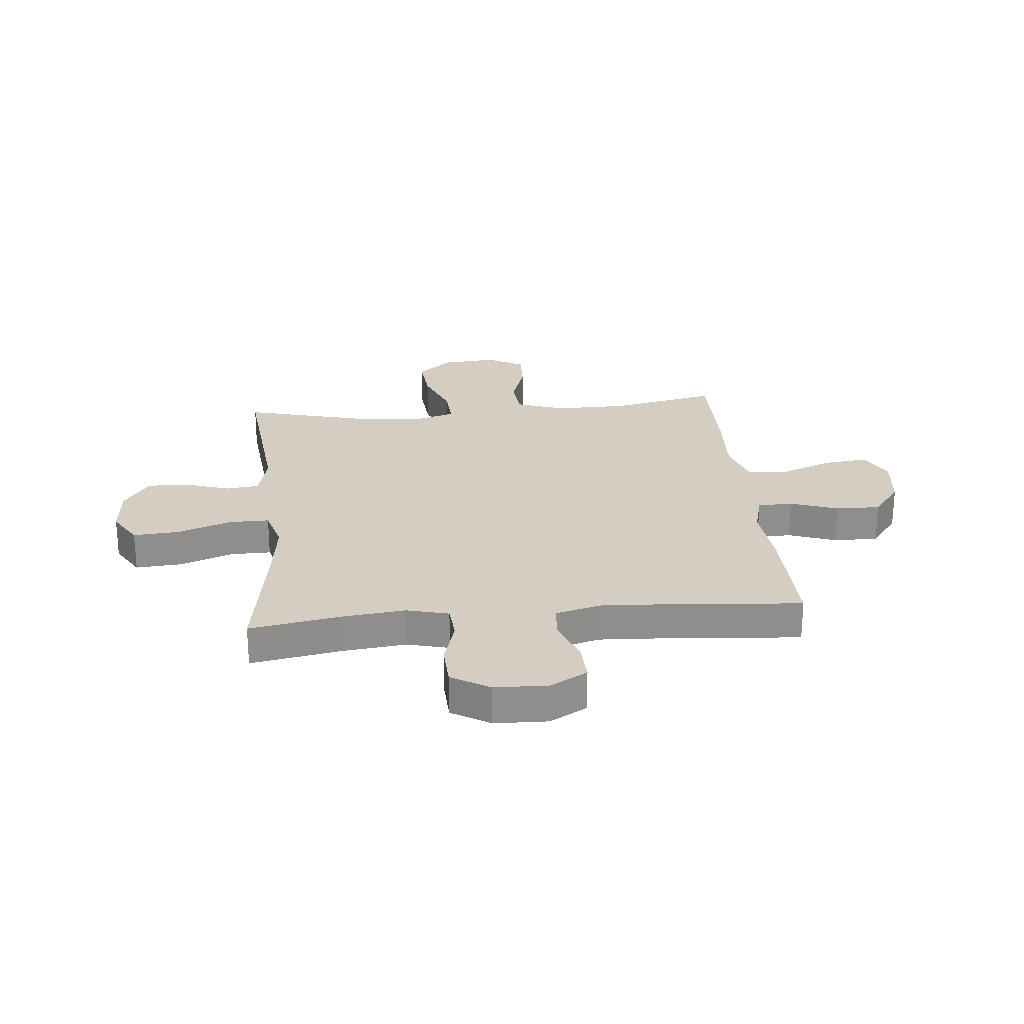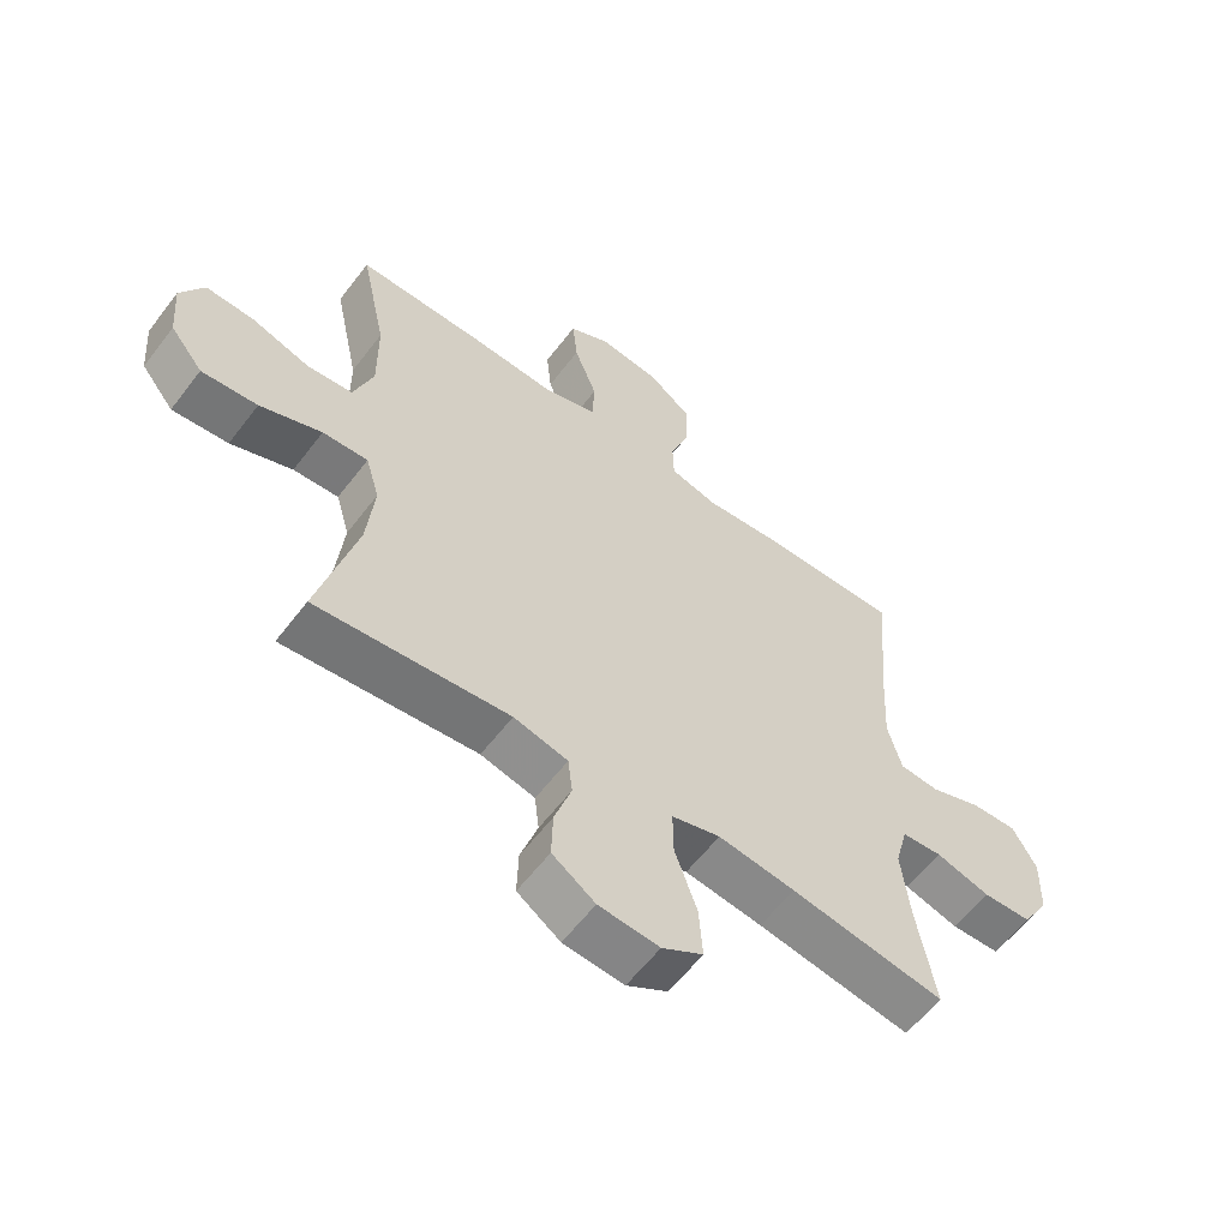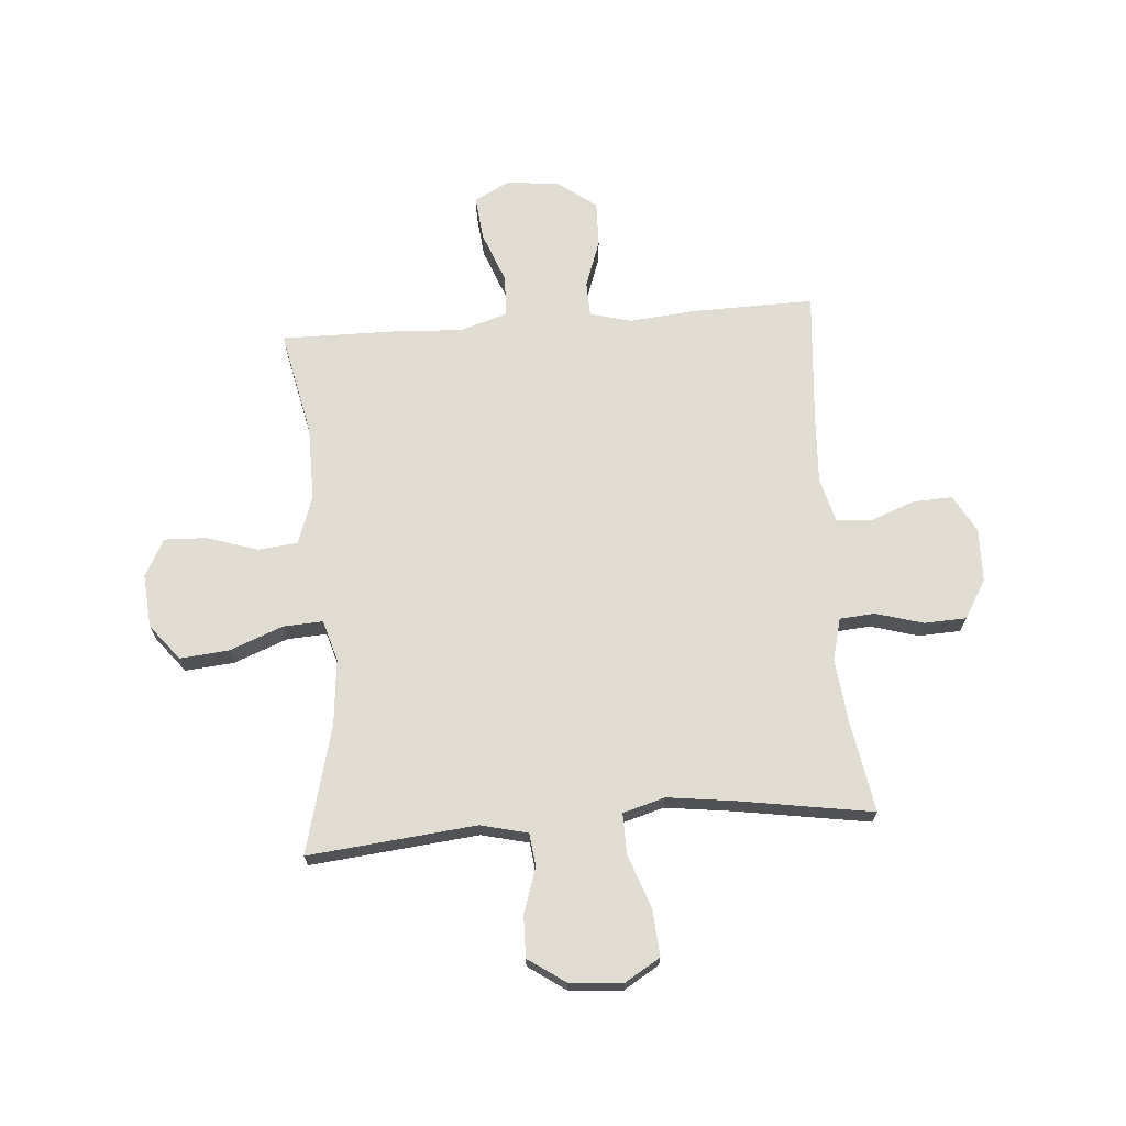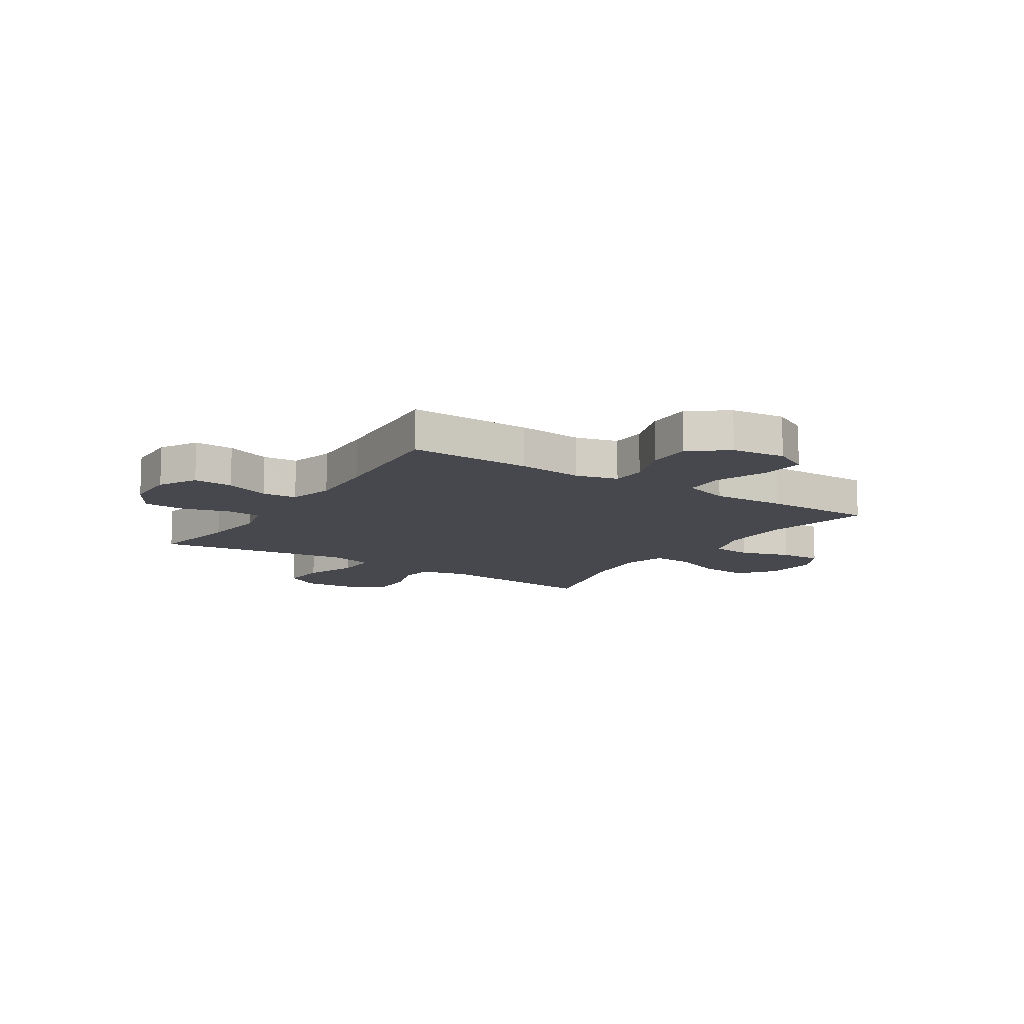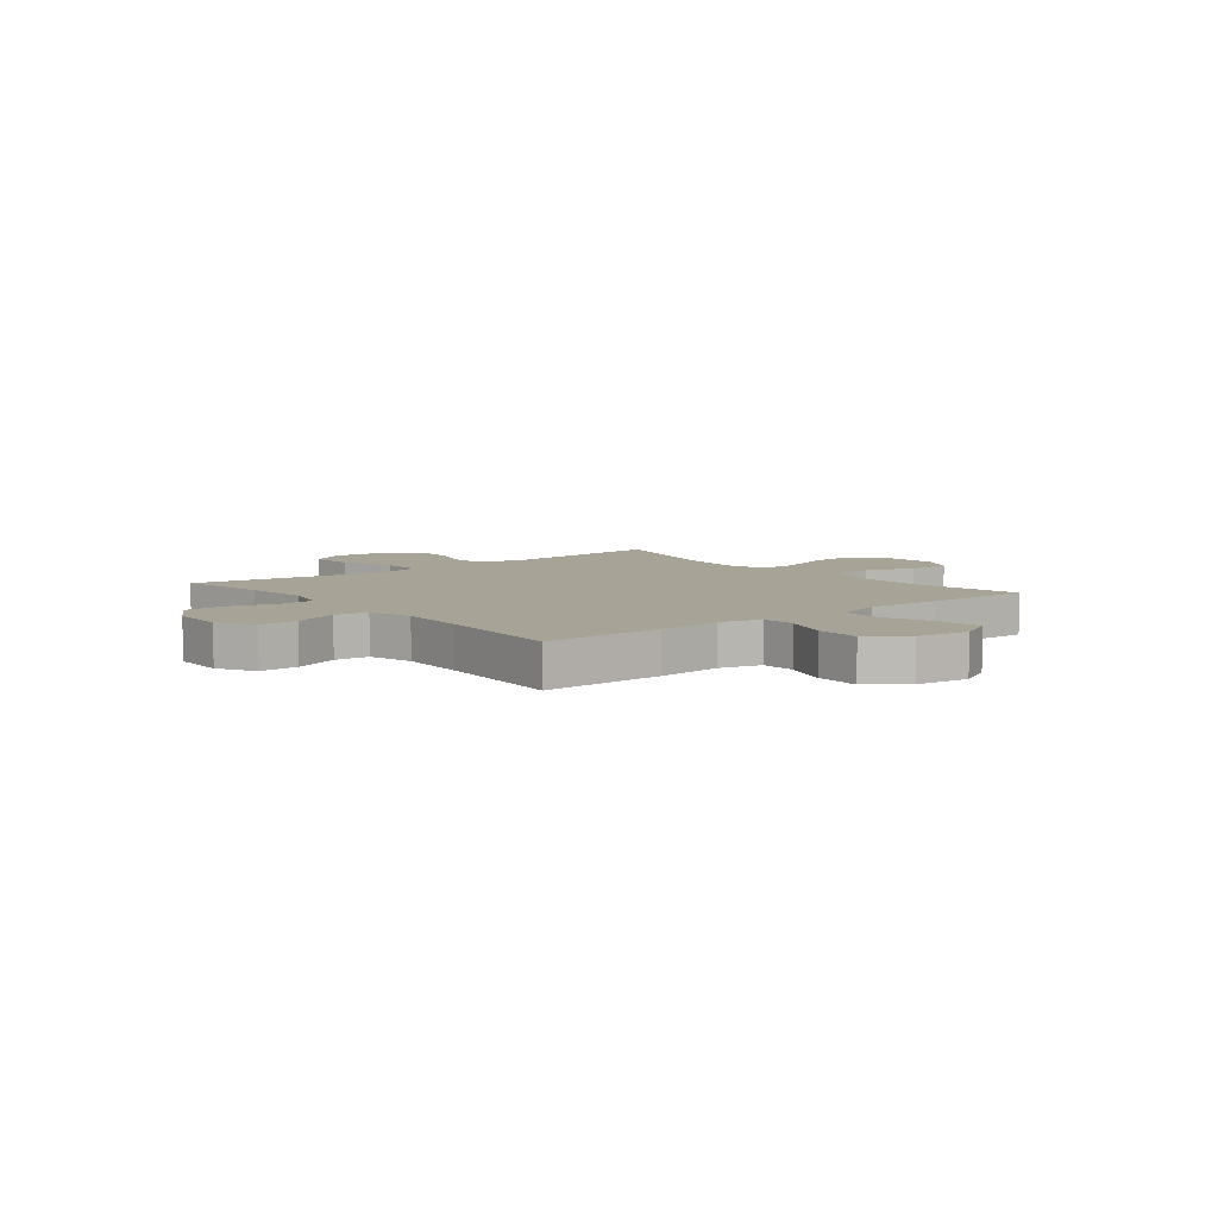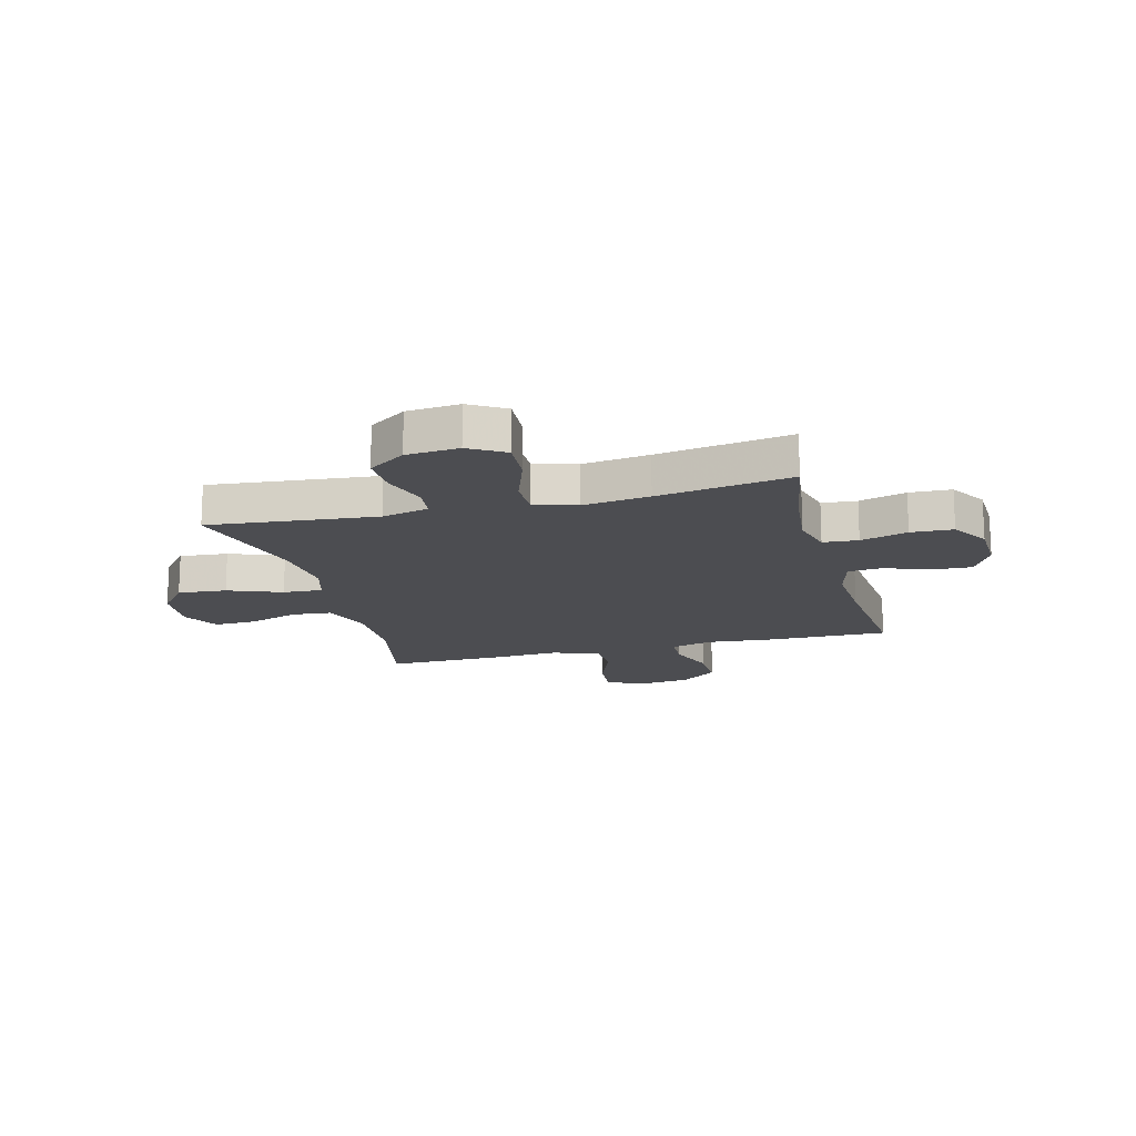
<metadata>
{"format":"obj","ext":"obj","renderer":"f3d","projection":"perspective","resolution":1024,"background":"white","views":[{"elev":25.3,"azim":-95.5,"up":"+Y"},{"elev":-59.5,"azim":142.9,"up":"+Z"},{"elev":69.1,"azim":175.5,"up":"+Y"},{"elev":-11.9,"azim":-33.1,"up":"+Y"},{"elev":6.7,"azim":-38.9,"up":"+Y"},{"elev":-16.1,"azim":-165.2,"up":"+Y"}]}
</metadata>
<code>
v 0.5 0.07 -0.5
v 0.194 0.07 -0.469
v 0.108 0.07 -0.49
v 0.101 0.07 -0.55
v 0.128 0.07 -0.632
v 0.13 0.07 -0.708
v 0.062 0.07 -0.755
v -0.034 0.07 -0.763
v -0.099 0.07 -0.724
v -0.093 0.07 -0.64
v -0.058 0.07 -0.541
v -0.057 0.07 -0.467
v -0.134 0.07 -0.445
v -0.256 0.07 -0.461
v -0.5 0.07 -0.5
v -0.471 0.07 -0.334
v -0.458 0.07 -0.217
v -0.478 0.07 -0.14
v -0.542 0.07 -0.135
v -0.628 0.07 -0.16
v -0.705 0.07 -0.157
v -0.747 0.07 -0.087
v -0.75 0.07 0.011
v -0.712 0.07 0.079
v -0.64 0.07 0.076
v -0.558 0.07 0.045
v -0.495 0.07 0.05
v -0.473 0.07 0.132
v -0.48 0.07 0.259
v -0.5 0.07 0.5
v -0.277 0.07 0.496
v -0.157 0.07 0.485
v -0.081 0.07 0.505
v -0.079 0.07 0.569
v -0.11 0.07 0.656
v -0.112 0.07 0.738
v -0.044 0.07 0.79
v 0.054 0.07 0.802
v 0.119 0.07 0.768
v 0.111 0.07 0.688
v 0.075 0.07 0.593
v 0.078 0.07 0.518
v 0.164 0.07 0.491
v 0.298 0.07 0.498
v 0.5 0.07 0.5
v 0.459 0.07 0.306
v 0.458 0.07 0.172
v 0.489 0.07 0.083
v 0.562 0.07 0.076
v 0.654 0.07 0.106
v 0.731 0.07 0.109
v 0.768 0.07 0.041
v 0.76 0.07 -0.057
v 0.708 0.07 -0.122
v 0.619 0.07 -0.114
v 0.521 0.07 -0.076
v 0.449 0.07 -0.072
v 0.427 0.07 -0.147
v 0.439 0.07 -0.267
v 0.5 0 -0.5
v 0.194 0 -0.469
v 0.108 0 -0.49
v 0.101 0 -0.55
v 0.128 0 -0.632
v 0.13 0 -0.708
v 0.062 0 -0.755
v -0.034 0 -0.763
v -0.099 0 -0.724
v -0.093 0 -0.64
v -0.058 0 -0.541
v -0.057 0 -0.467
v -0.134 0 -0.445
v -0.256 0 -0.461
v -0.5 0 -0.5
v -0.471 0 -0.334
v -0.458 0 -0.217
v -0.478 0 -0.14
v -0.542 0 -0.135
v -0.628 0 -0.16
v -0.705 0 -0.157
v -0.747 0 -0.087
v -0.75 0 0.011
v -0.712 0 0.079
v -0.64 0 0.076
v -0.558 0 0.045
v -0.495 0 0.05
v -0.473 0 0.132
v -0.48 0 0.259
v -0.5 0 0.5
v -0.277 0 0.496
v -0.157 0 0.485
v -0.081 0 0.505
v -0.079 0 0.569
v -0.11 0 0.656
v -0.112 0 0.738
v -0.044 0 0.79
v 0.054 0 0.802
v 0.119 0 0.768
v 0.111 0 0.688
v 0.075 0 0.593
v 0.078 0 0.518
v 0.164 0 0.491
v 0.298 0 0.498
v 0.5 0 0.5
v 0.459 0 0.306
v 0.458 0 0.172
v 0.489 0 0.083
v 0.562 0 0.076
v 0.654 0 0.106
v 0.731 0 0.109
v 0.768 0 0.041
v 0.76 0 -0.057
v 0.708 0 -0.122
v 0.619 0 -0.114
v 0.521 0 -0.076
v 0.449 0 -0.072
v 0.427 0 -0.147
v 0.439 0 -0.267
f 53 54 55 56
f 53 56 57
f 52 53 57
f 49 50 51 52
f 48 49 52 57
f 47 48 57 58
f 43 44 45 46
f 42 43 46 47
f 38 39 40 41
f 38 41 42
f 37 38 42
f 34 35 36 37
f 33 34 37 42
f 32 33 42 47
f 29 30 31 32
f 28 29 32 47
f 23 24 25 26
f 23 26 27
f 22 23 27
f 19 20 21 22
f 18 19 22 27
f 17 18 27 28
f 14 15 16
f 13 14 16 17
f 12 13 17 28
f 8 9 10 11
f 8 11 12
f 7 8 12
f 4 5 6 7
f 3 4 7 12
f 2 3 12 28
f 59 1 2 28
f 28 47 58
f 28 58 59
f 115 114 113 112
f 116 115 112
f 116 112 111
f 111 110 109 108
f 116 111 108 107
f 117 116 107 106
f 105 104 103 102
f 106 105 102 101
f 100 99 98 97
f 101 100 97
f 101 97 96
f 96 95 94 93
f 101 96 93 92
f 106 101 92 91
f 91 90 89 88
f 106 91 88 87
f 85 84 83 82
f 86 85 82
f 86 82 81
f 81 80 79 78
f 86 81 78 77
f 87 86 77 76
f 75 74 73
f 76 75 73 72
f 87 76 72 71
f 70 69 68 67
f 71 70 67
f 71 67 66
f 66 65 64 63
f 71 66 63 62
f 87 71 62 61
f 87 61 60 118
f 117 106 87
f 118 117 87
f 1 60 61 2
f 2 61 62 3
f 3 62 63 4
f 4 63 64 5
f 5 64 65 6
f 6 65 66 7
f 7 66 67 8
f 8 67 68 9
f 9 68 69 10
f 10 69 70 11
f 11 70 71 12
f 12 71 72 13
f 13 72 73 14
f 14 73 74 15
f 15 74 75 16
f 16 75 76 17
f 17 76 77 18
f 18 77 78 19
f 19 78 79 20
f 20 79 80 21
f 21 80 81 22
f 22 81 82 23
f 23 82 83 24
f 24 83 84 25
f 25 84 85 26
f 26 85 86 27
f 27 86 87 28
f 28 87 88 29
f 29 88 89 30
f 30 89 90 31
f 31 90 91 32
f 32 91 92 33
f 33 92 93 34
f 34 93 94 35
f 35 94 95 36
f 36 95 96 37
f 37 96 97 38
f 38 97 98 39
f 39 98 99 40
f 40 99 100 41
f 41 100 101 42
f 42 101 102 43
f 43 102 103 44
f 44 103 104 45
f 45 104 105 46
f 46 105 106 47
f 47 106 107 48
f 48 107 108 49
f 49 108 109 50
f 50 109 110 51
f 51 110 111 52
f 52 111 112 53
f 53 112 113 54
f 54 113 114 55
f 55 114 115 56
f 56 115 116 57
f 57 116 117 58
f 58 117 118 59
f 59 118 60 1

</code>
